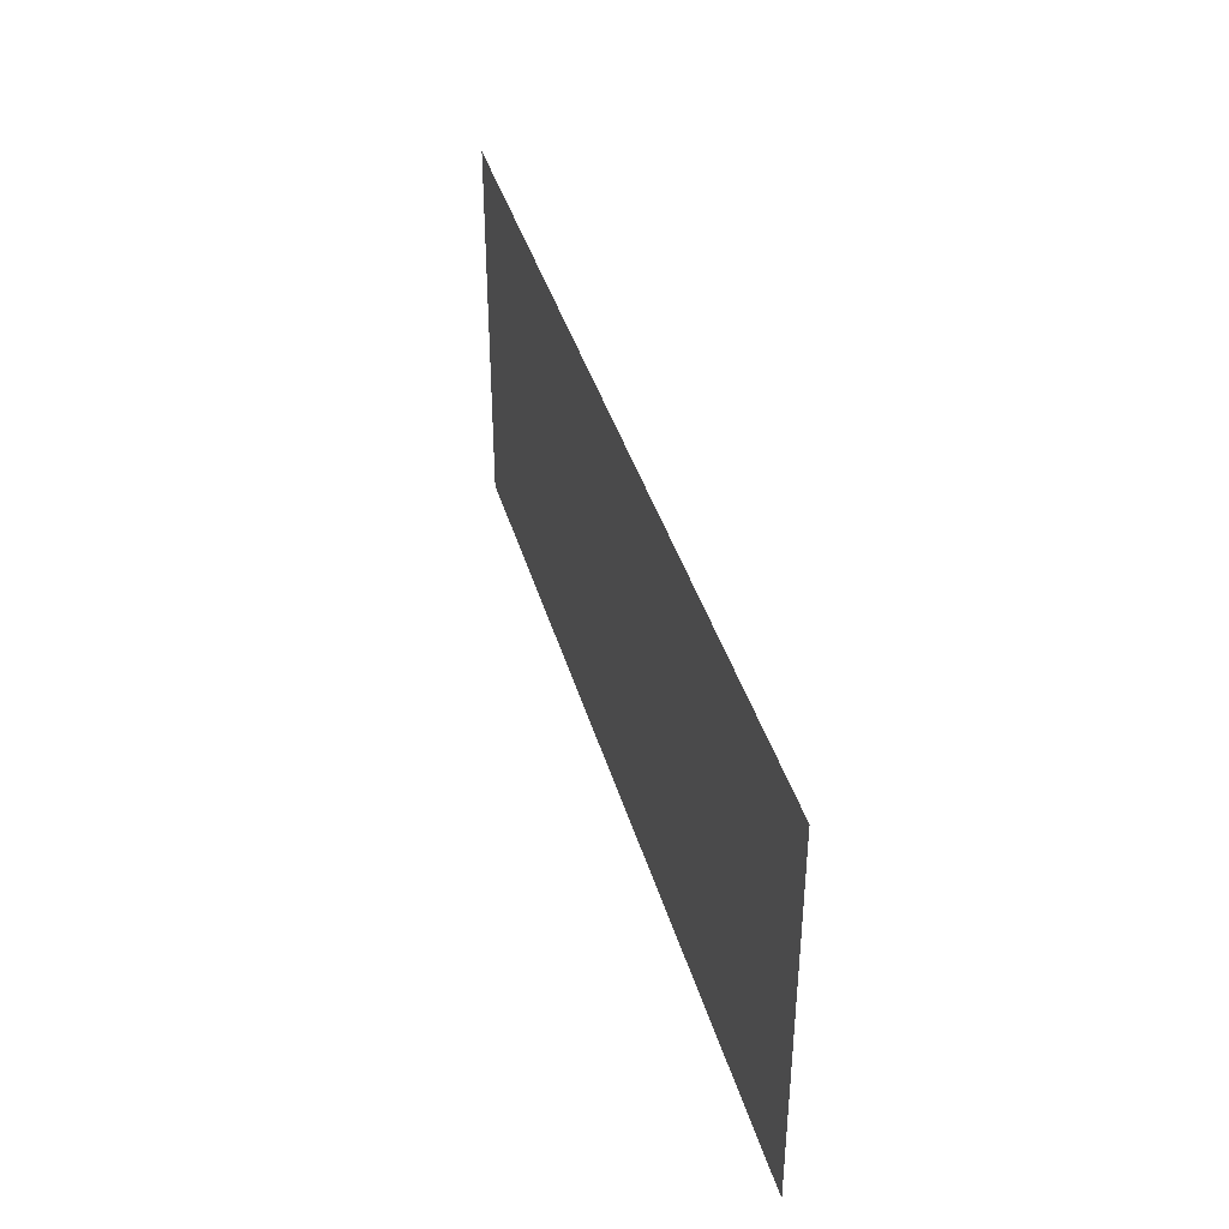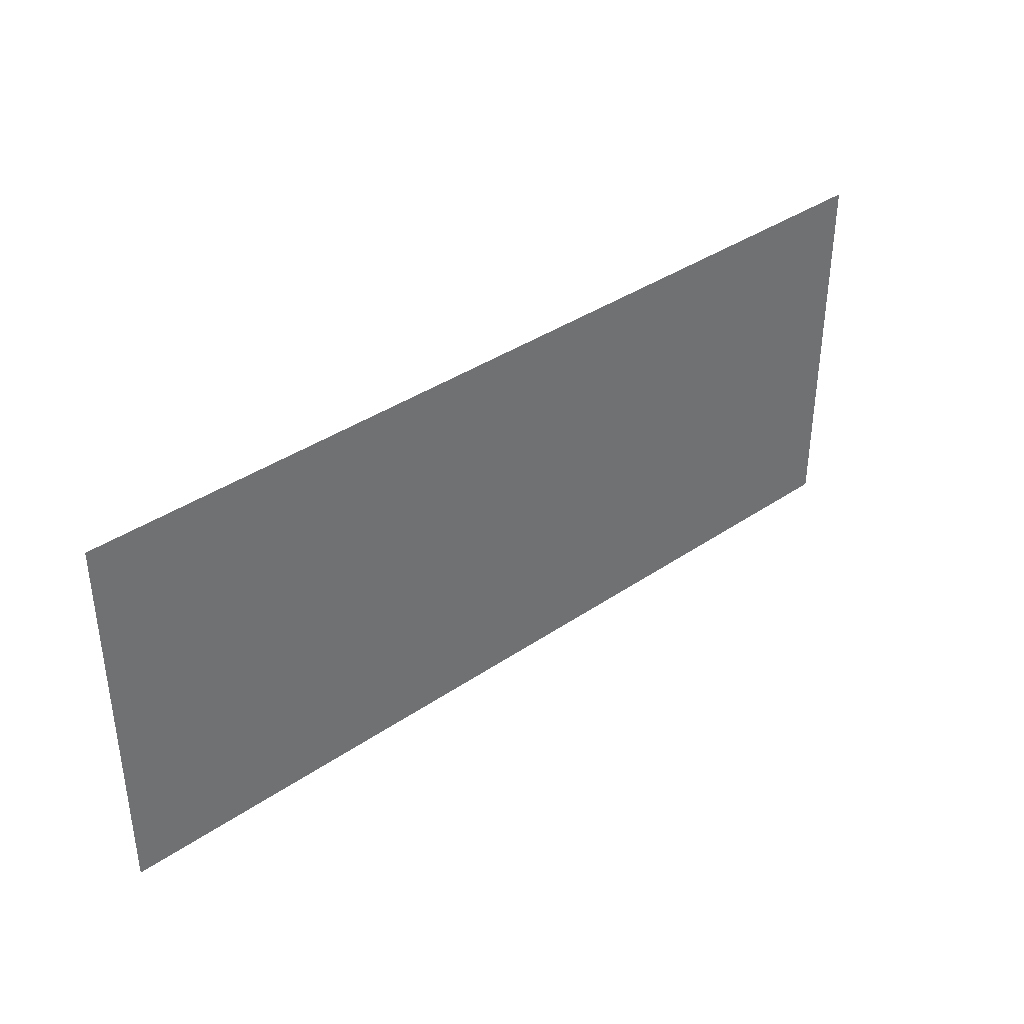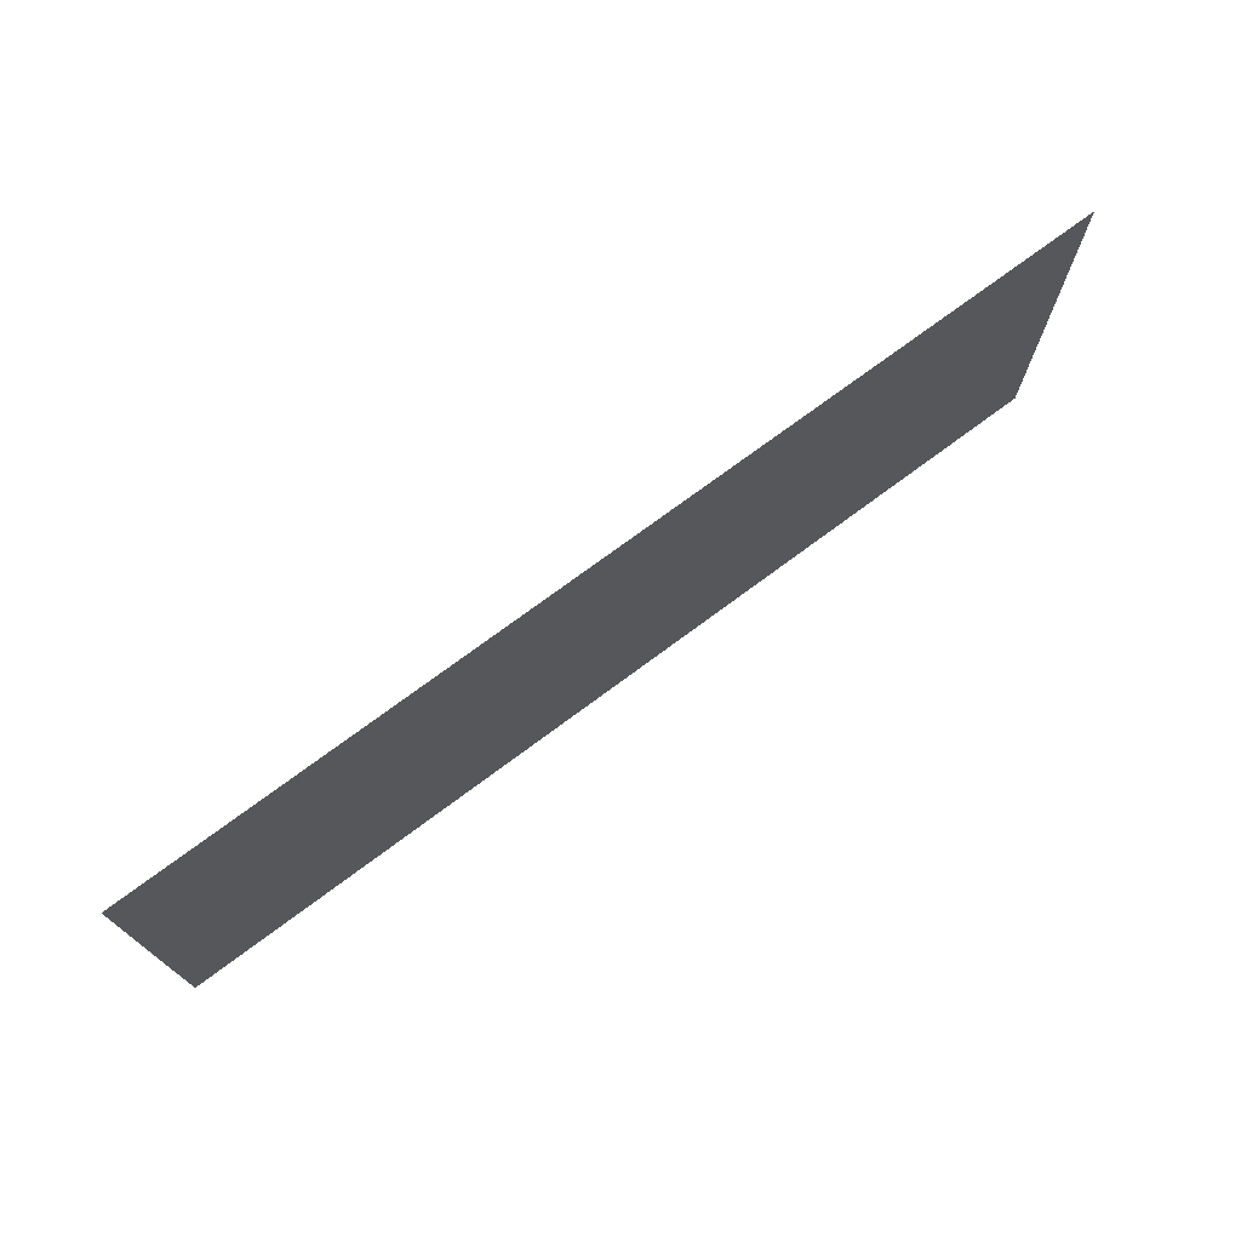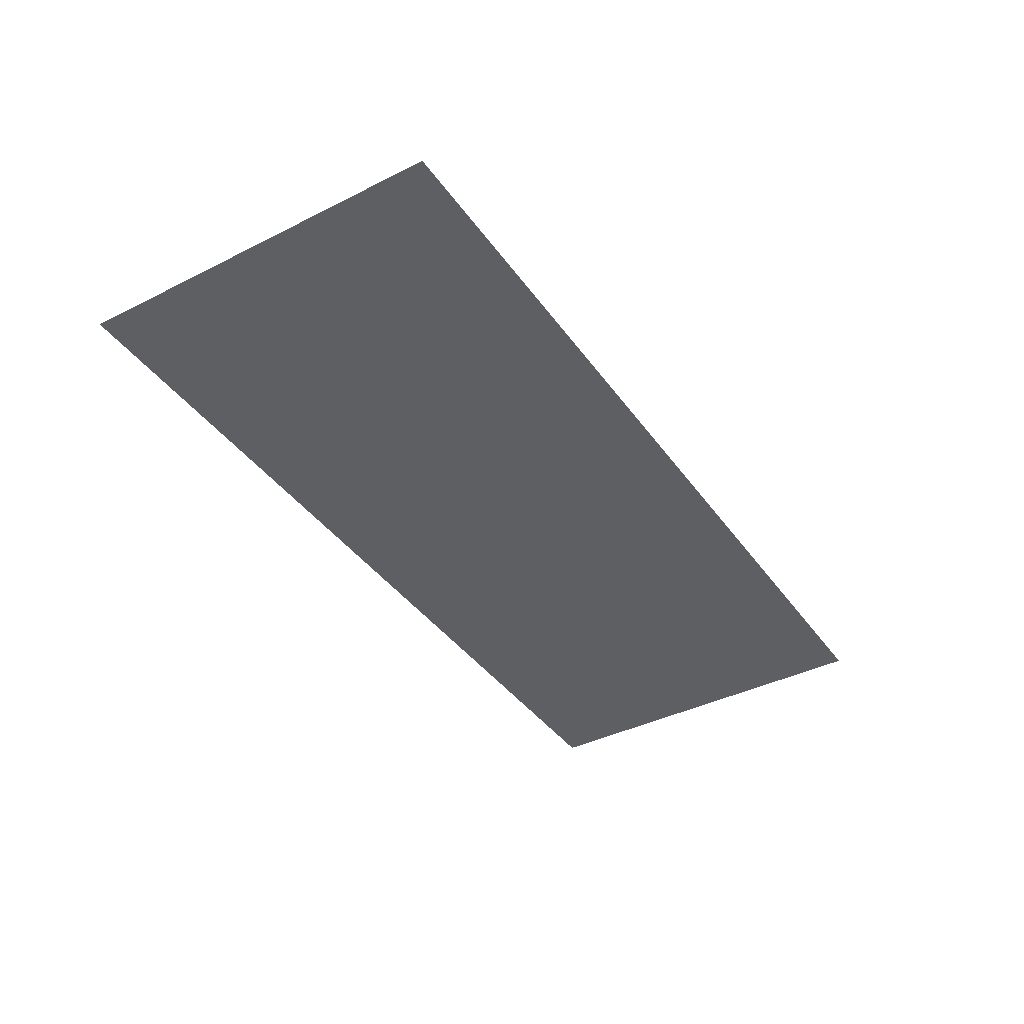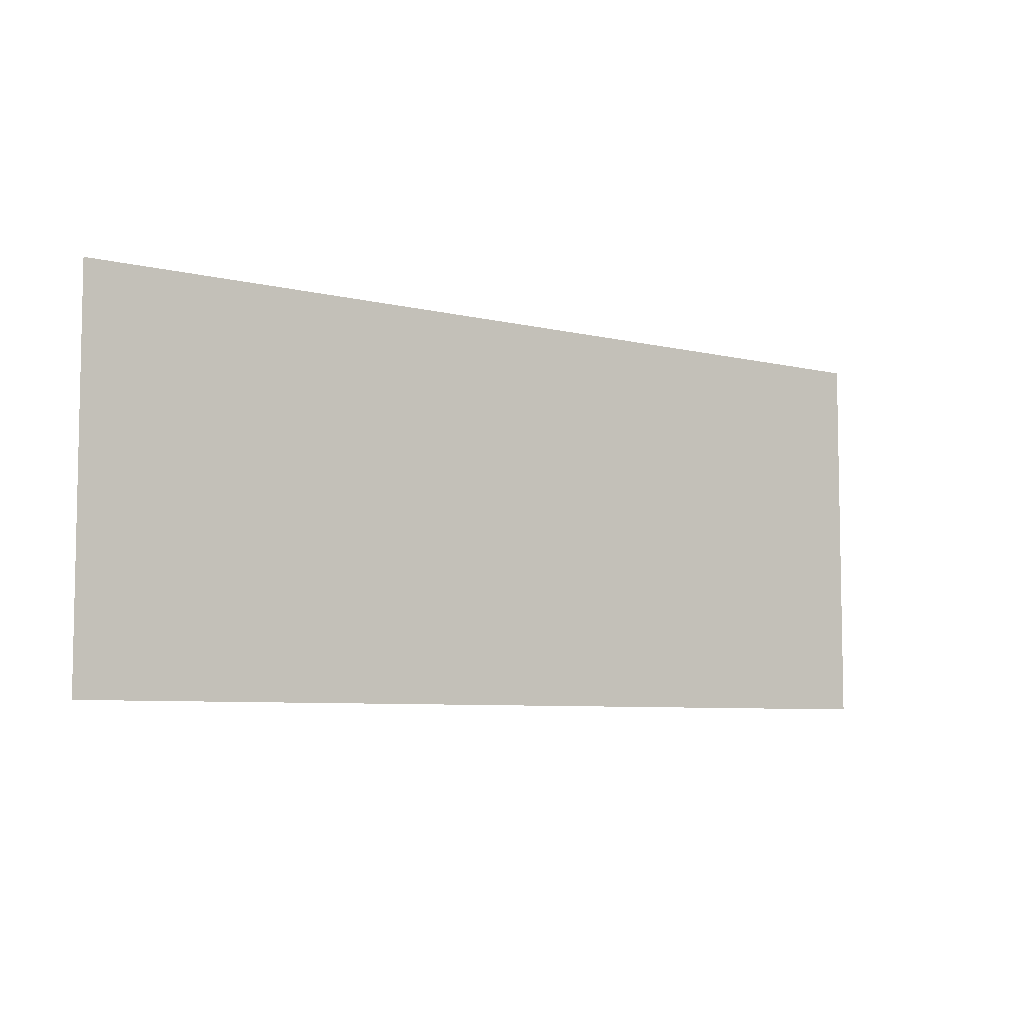
<metadata>
{"format":"obj","ext":"obj","renderer":"f3d","projection":"perspective","resolution":1024,"background":"white","views":[{"elev":39.3,"azim":74.5,"up":"+Z"},{"elev":37.7,"azim":-41.1,"up":"+Z"},{"elev":73.2,"azim":-36.7,"up":"+Z"},{"elev":-39.7,"azim":-58.1,"up":"+Y"},{"elev":-6.7,"azim":-35.9,"up":"+Z"}]}
</metadata>
<code>
v 590 590 0
v 420 590 -246
v 344 590 -246
v 590 590 0
v 590 590 -246
v 420 590 -246
v 172 590 -246
v 344 590 0
v 344 590 -246
v 344 590 -246
v 344 590 0
v 590 590 0
v 0 590 -246
v 0 590 0
v 172 590 -246
v 172 590 -246
v 0 590 0
v 344 590 0
v -295 590 0
v -147 590 -246
v -295 590 -246
v -442 590 -246
v -590 590 0
v -295 590 -246
v -590 590 -246
v -590 590 0
v -442 590 -246
v -295 590 0
v -295 590 -246
v -590 590 0
v 0 590 0
v 0 590 -246
v -147 590 -246
v 0 590 0
v -147 590 -246
v -295 590 0
v 420 590 246
v 590 590 0
v 344 590 246
v 590 590 246
v 590 590 0
v 420 590 246
v 344 590 0
v 172 590 246
v 344 590 246
v 344 590 0
v 344 590 246
v 590 590 0
v 0 590 0
v 0 590 246
v 172 590 246
v 0 590 0
v 172 590 246
v 344 590 0
v -147 590 246
v -295 590 0
v -295 590 246
v -590 590 0
v -442 590 246
v -295 590 246
v -590 590 0
v -590 590 246
v -442 590 246
v -295 590 246
v -295 590 0
v -590 590 0
v 0 590 246
v 0 590 0
v -147 590 246
v -147 590 246
v 0 590 0
v -295 590 0
f 1 2 3
f 4 5 6
f 7 8 9
f 10 11 12
f 13 14 15
f 16 17 18
f 19 20 21
f 22 23 24
f 25 26 27
f 28 29 30
f 31 32 33
f 34 35 36
f 37 38 39
f 40 41 42
f 43 44 45
f 46 47 48
f 49 50 51
f 52 53 54
f 55 56 57
f 58 59 60
f 61 62 63
f 64 65 66
f 67 68 69
f 70 71 72

</code>
